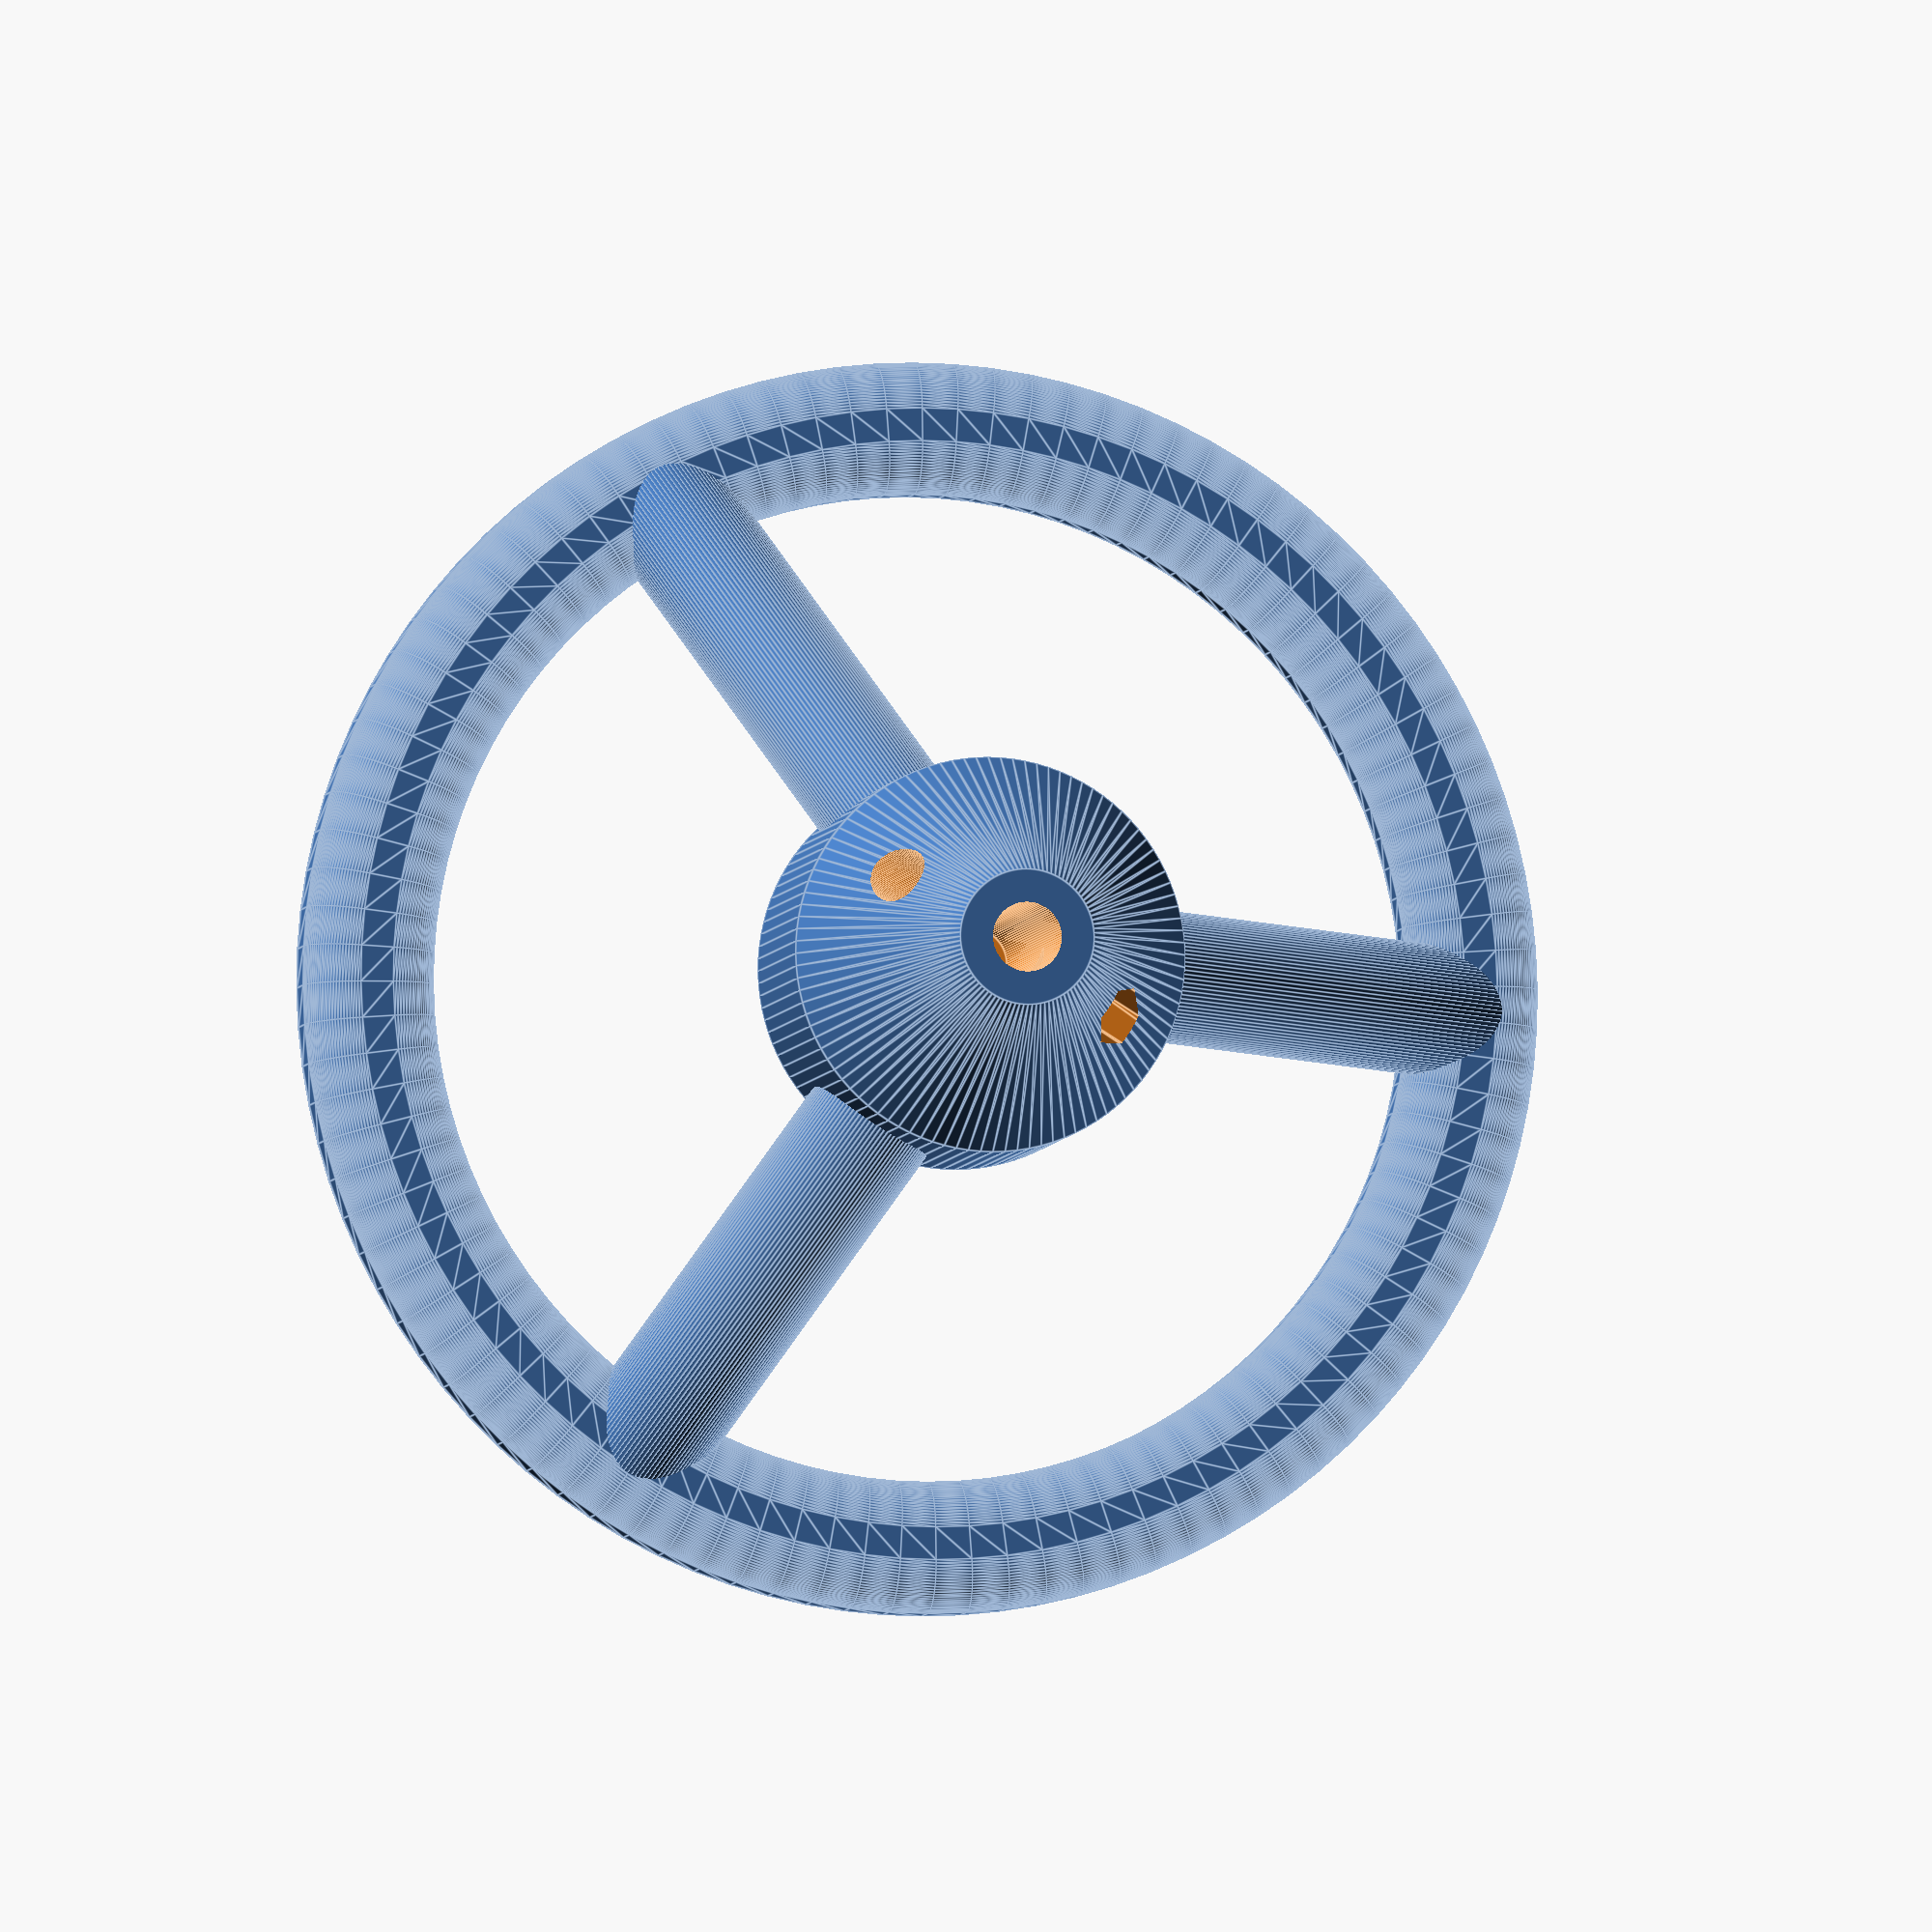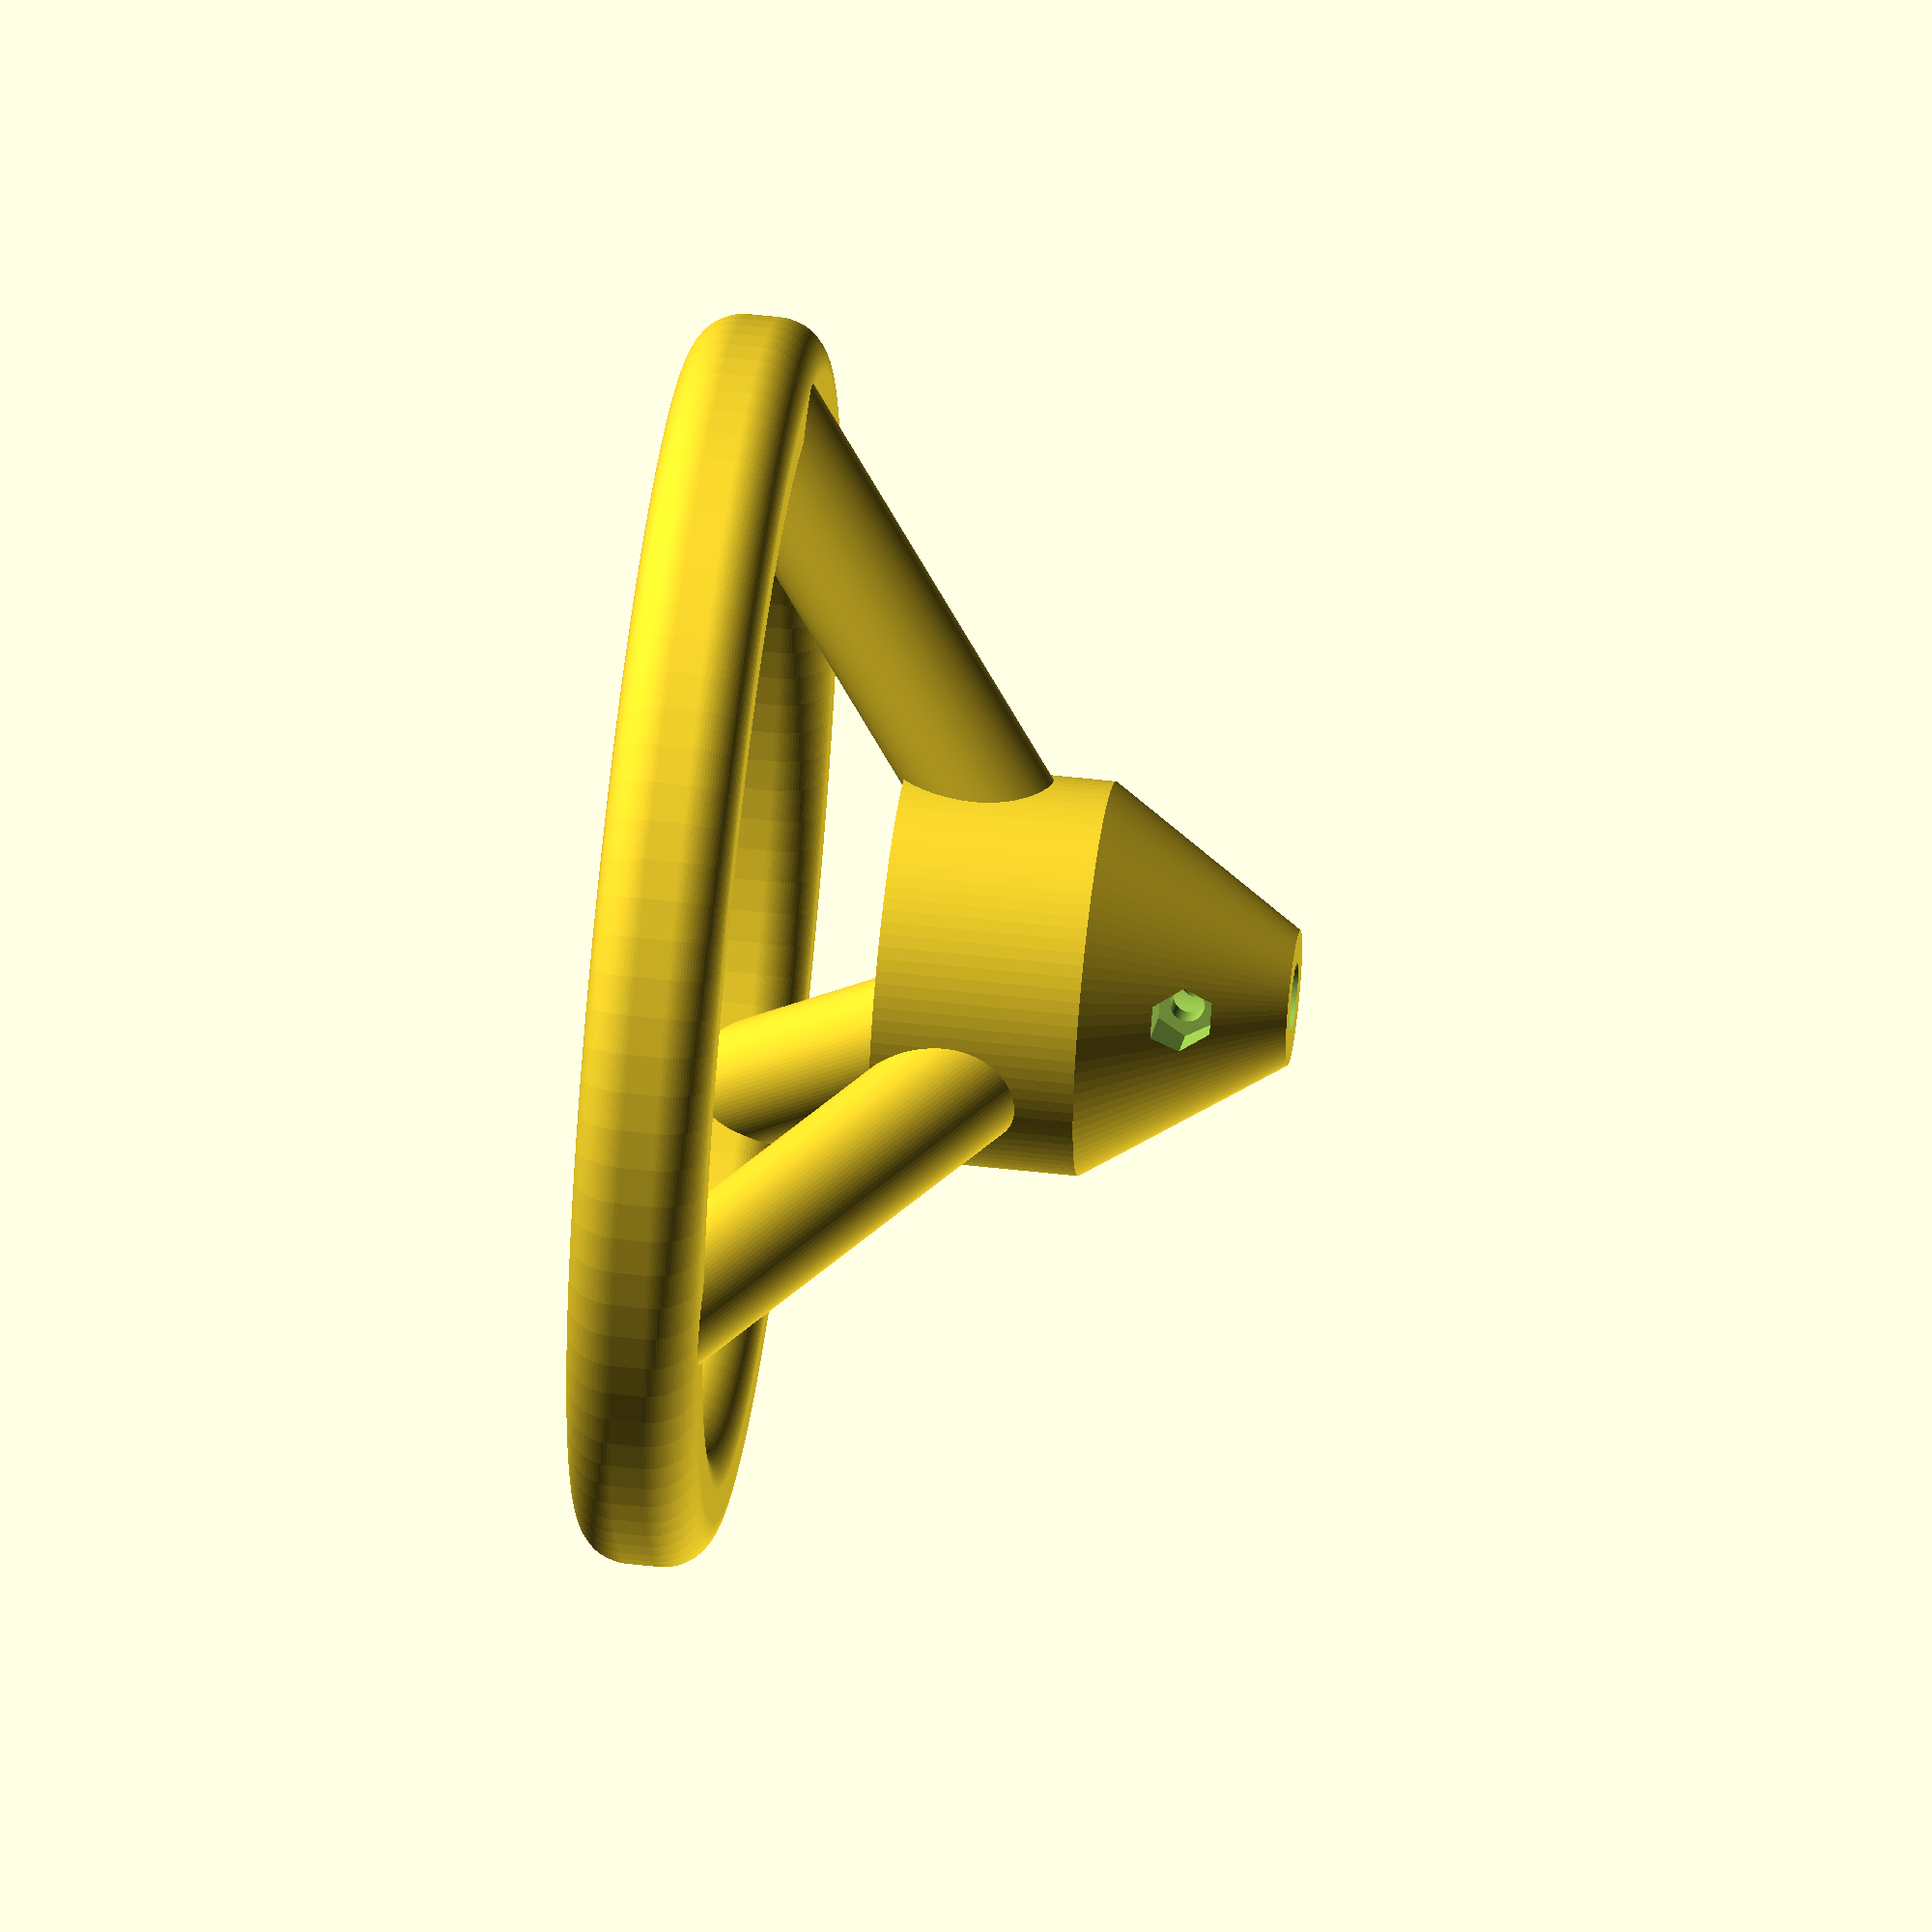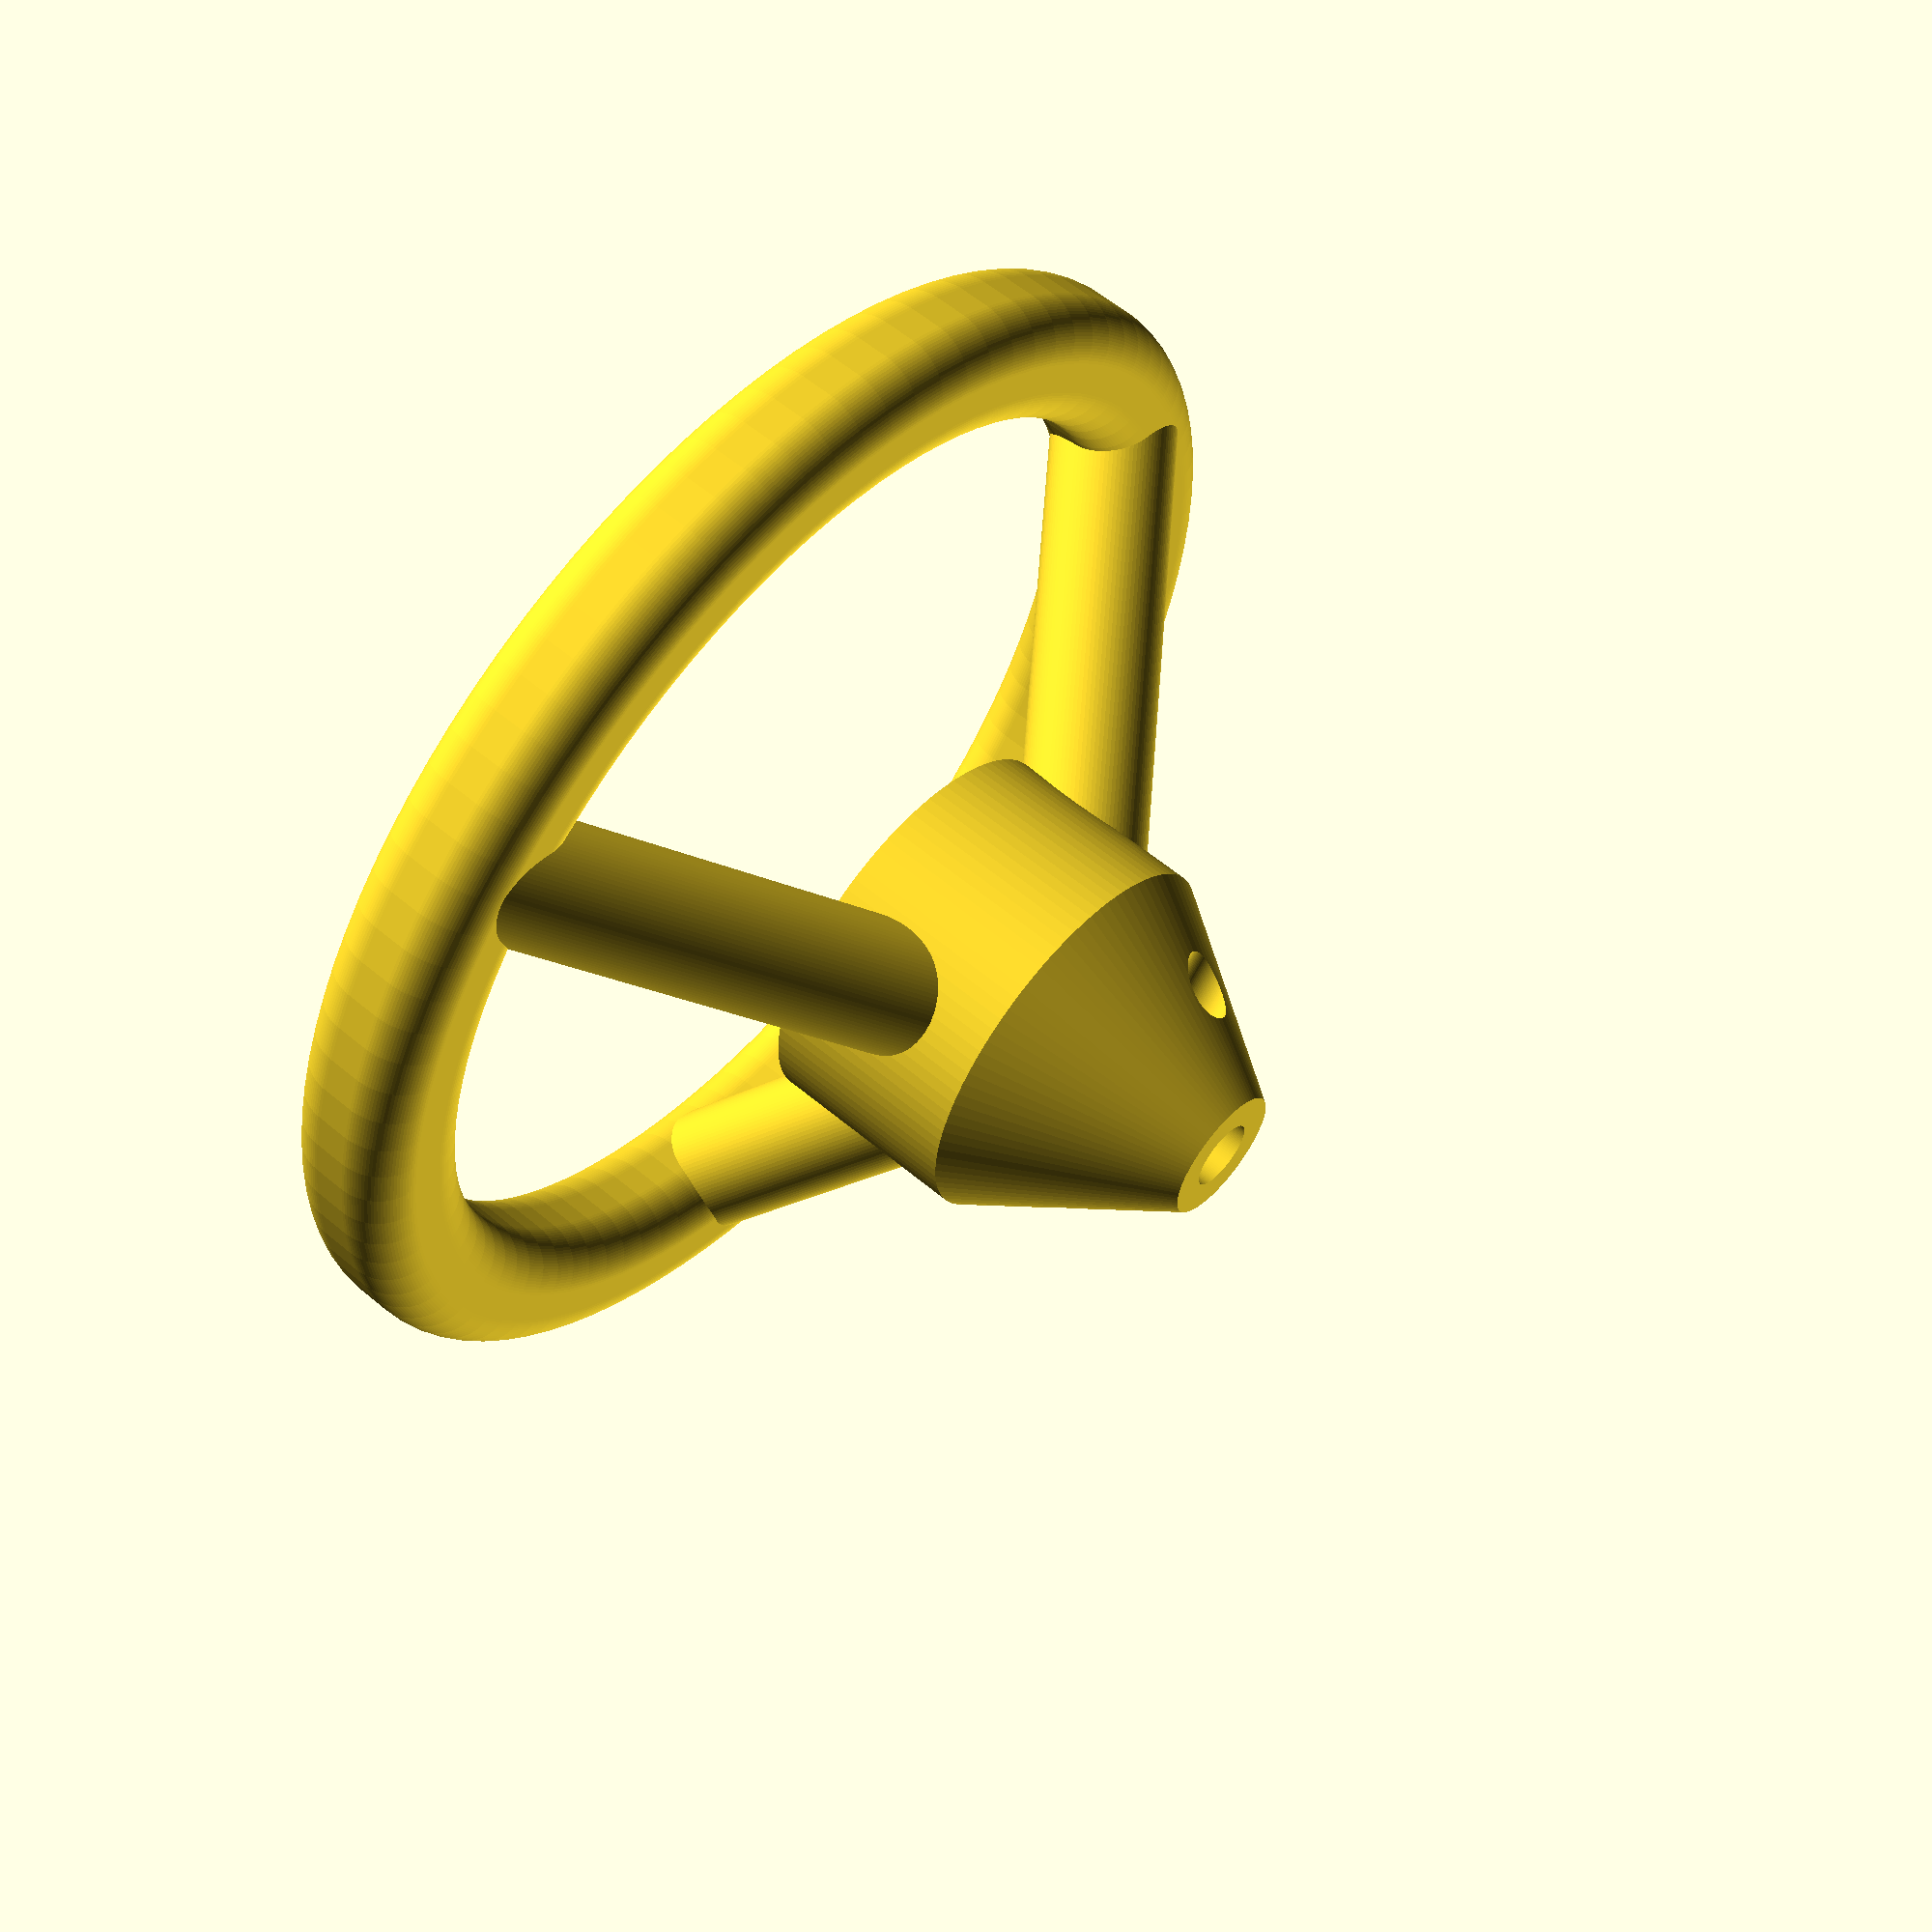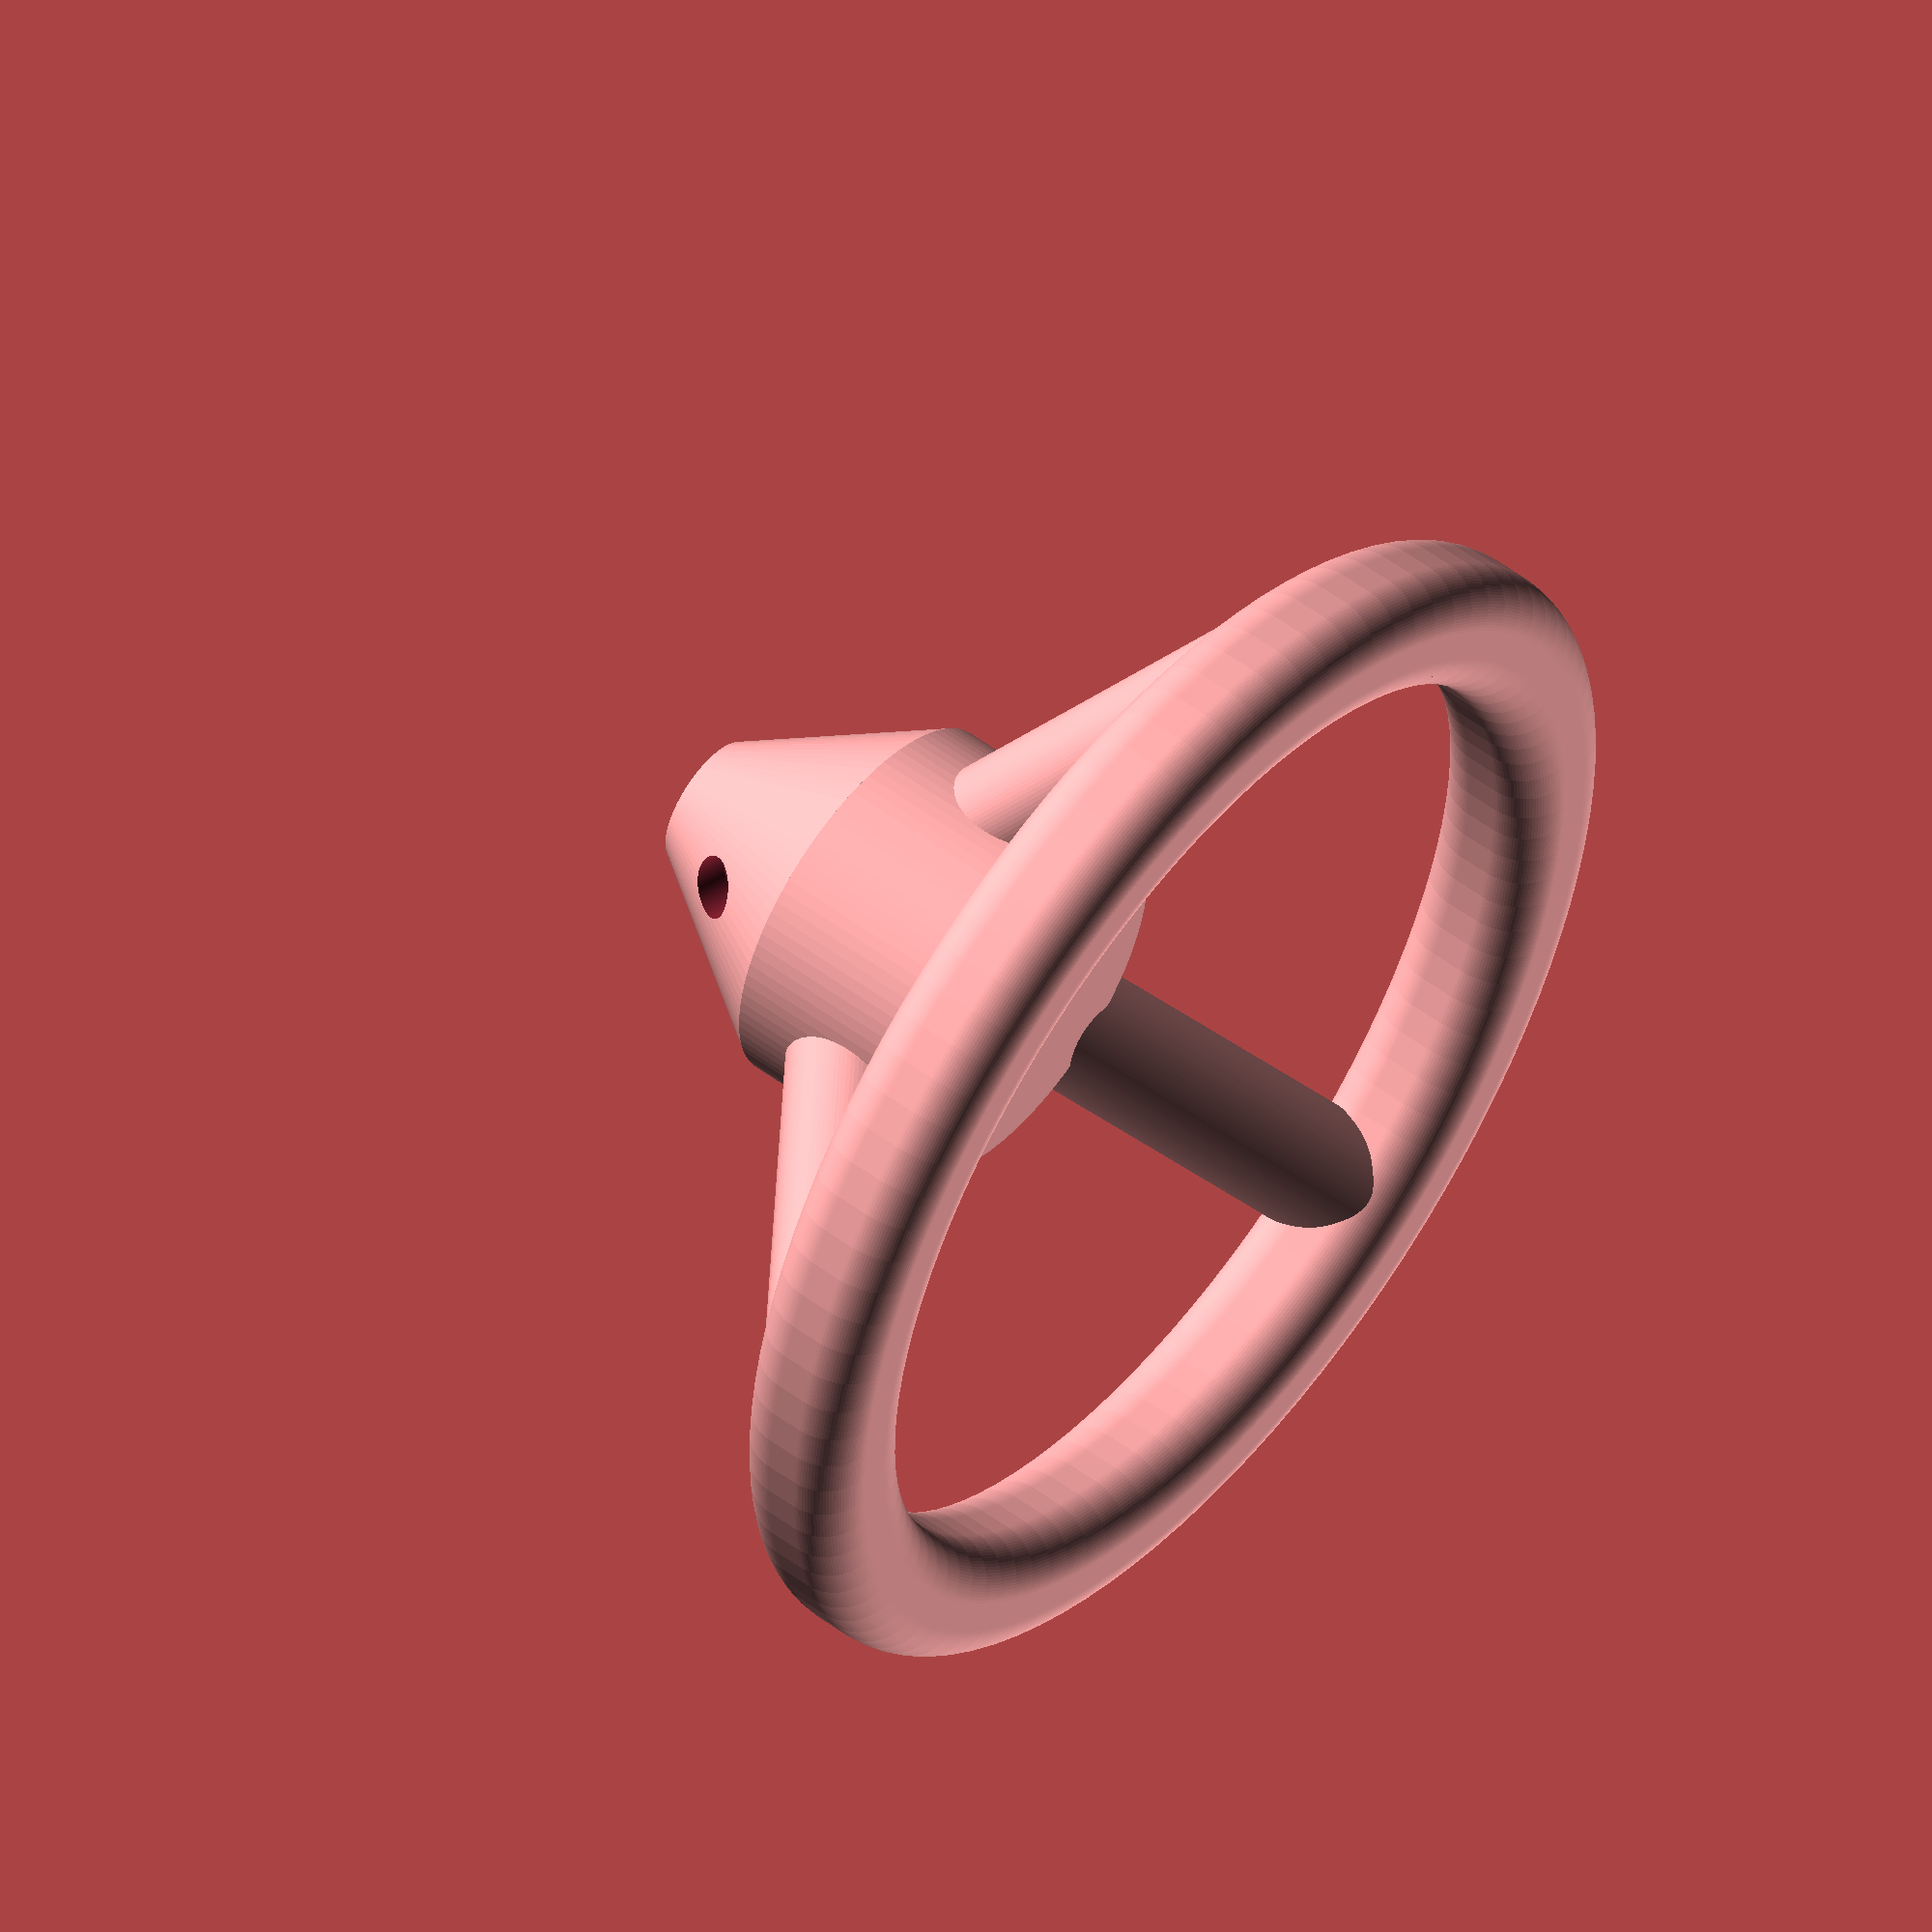
<openscad>
$fn=100; // Controls the smoothness, set to some high number (e.g. 300 to make very smooth)

// Parameters
inner_radius = 85.0;   // Radius of the torus
side_length = 20;     // Length of the square cross-section side
bevel = 7.5;           // Amount of bevel on the square's edges
spoke_thickness = 10; // Thickness of each spoke
//spoke_length = inner_radius; // Length of each spoke
num_spokes = 3;      // Number of spokes (configurable)

mount_offset = 60;
mid_part_radius=30;
mount_hole_radius=10.6/2;
mount_hole_padding=5;

screw_hole_offset_from_bottom=15.2;
screw_hole_radius=2.6;
screw_head_radius=4.5;
nut_radius=4.9;

cut_out_triangle = true;

// Module to create a beveled square profile
module beveled_square(size, bevel) {
    offset(r=bevel) offset(delta=-bevel) square([size, size], center=true);
}

// Module for the torus (steering wheel)
module torus(inner_radius, side_length, bevel) {
    rotate_extrude(angle=360)
        translate([inner_radius, 0, 0])
            beveled_square(side_length, bevel);
}

// Module to create a spoke
module spoke(spoke_length, thickness) {
    translate([0, 0, 0])
        rotate([90,0,0])
        cylinder(h=spoke_length, r=thickness, center=true);
        //cube([thickness, spoke_length, thickness], center=true);
}

// Create the steering wheel with spokes
module steering_wheel() {
    // Torus representing the wheel
    torus(inner_radius, side_length, bevel);
    
    spoke_angle = atan(mount_offset/inner_radius);
    spoke_length = sqrt( pow(mount_offset,2) + pow(inner_radius,2));
    
    translate([0, 0, mount_offset])
    
    // Spokes pointing to the center
    for (i = [0:num_spokes-1]) {
        rotate([spoke_angle, 0, i * 360 / num_spokes]) // Evenly space the spokes
            translate([0, -(spoke_length / 2), 0])
                spoke(spoke_length, spoke_thickness);
    }
    
    mid_cyl_height = (spoke_thickness) + (mid_part_radius*tan(spoke_angle));
    //echo (mid_cyl_height)
    
    translate([0, 0, mount_offset-mid_cyl_height])
    cylinder(h=mid_cyl_height, r=mid_part_radius, center=false);
    
    translate([0, 0, mount_offset])
    cylinder(h=mid_part_radius, r1=mid_part_radius, r2=(mount_hole_radius+mount_hole_padding), center=false);
}

module hex_cutout(radius, height) {
    sides = 6;  // Number of sides for the hexagon
    points = [for (i = [0:sides-1]) [radius * cos(i * 360/sides), radius * sin(i * 360/sides)]];

    linear_extrude(height) {
        polygon(points);
    }
}

module triangle(){
// Define edge length
edge_length = 6.0;

// Calculate the height of the equilateral triangle
height = (sqrt(3) / 2) * edge_length;

translate ([-edge_length/2, -height/2, 0])
linear_extrude(height = mount_offset+100) {
    polygon(points=[
        [0, 0], 
        [edge_length, 0], 
        [edge_length / 2, height]
    ]);
}
    
}

module cutouts() {
    translate([0, 0, mount_offset-mid_part_radius/2])
    //translate([0, 0, mount_offset])
    cylinder(h=mid_part_radius*2, r=mount_hole_radius, center=false);
    
    translate([0, 0, mount_offset+mid_part_radius-screw_hole_offset_from_bottom])
    rotate([90,0,90])
    {
      cylinder(h=inner_radius*2, r=screw_hole_radius, center=true);
      
      translate([0,0, mount_hole_radius+mount_hole_padding])
      hex_cutout(nut_radius, 100);  
      
      rotate([180,0,0])  
      translate([0,0, mount_hole_radius+mount_hole_padding])
      cylinder(h=inner_radius*2, r=screw_head_radius, center=false);
      //cylinder(h=inner_radius, r=2*screw_hole_radius, center=true);    
    }
    
    if (cut_out_triangle)
    {
      translate([0, 0, mount_offset-2.0])
      rotate([180,0,0])
      triangle();
    }
}

// Call the steering wheel module
//intersection(){
//triangle();
difference(){
steering_wheel();
cutouts();
}

//translate([0, 0, mount_offset+mid_part_radius-screw_hole_offset_from_bottom])
// cube([6, 2, 2], center=true);

//}
</openscad>
<views>
elev=185.2 azim=211.7 roll=190.7 proj=o view=edges
elev=128.7 azim=36.8 roll=262.9 proj=o view=wireframe
elev=301.3 azim=134.8 roll=310.9 proj=p view=solid
elev=306.7 azim=152.2 roll=128.6 proj=o view=solid
</views>
